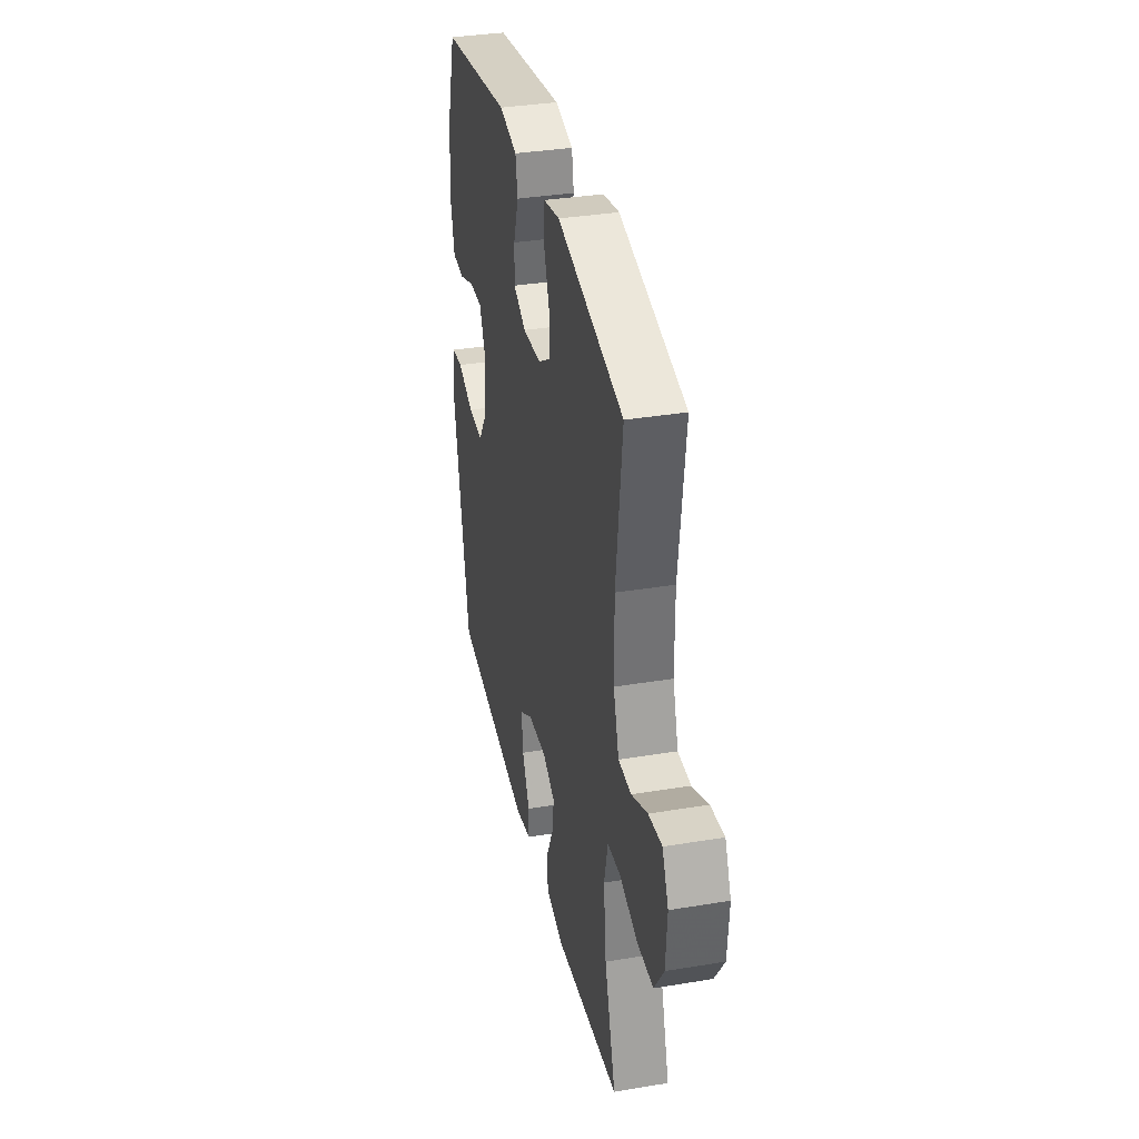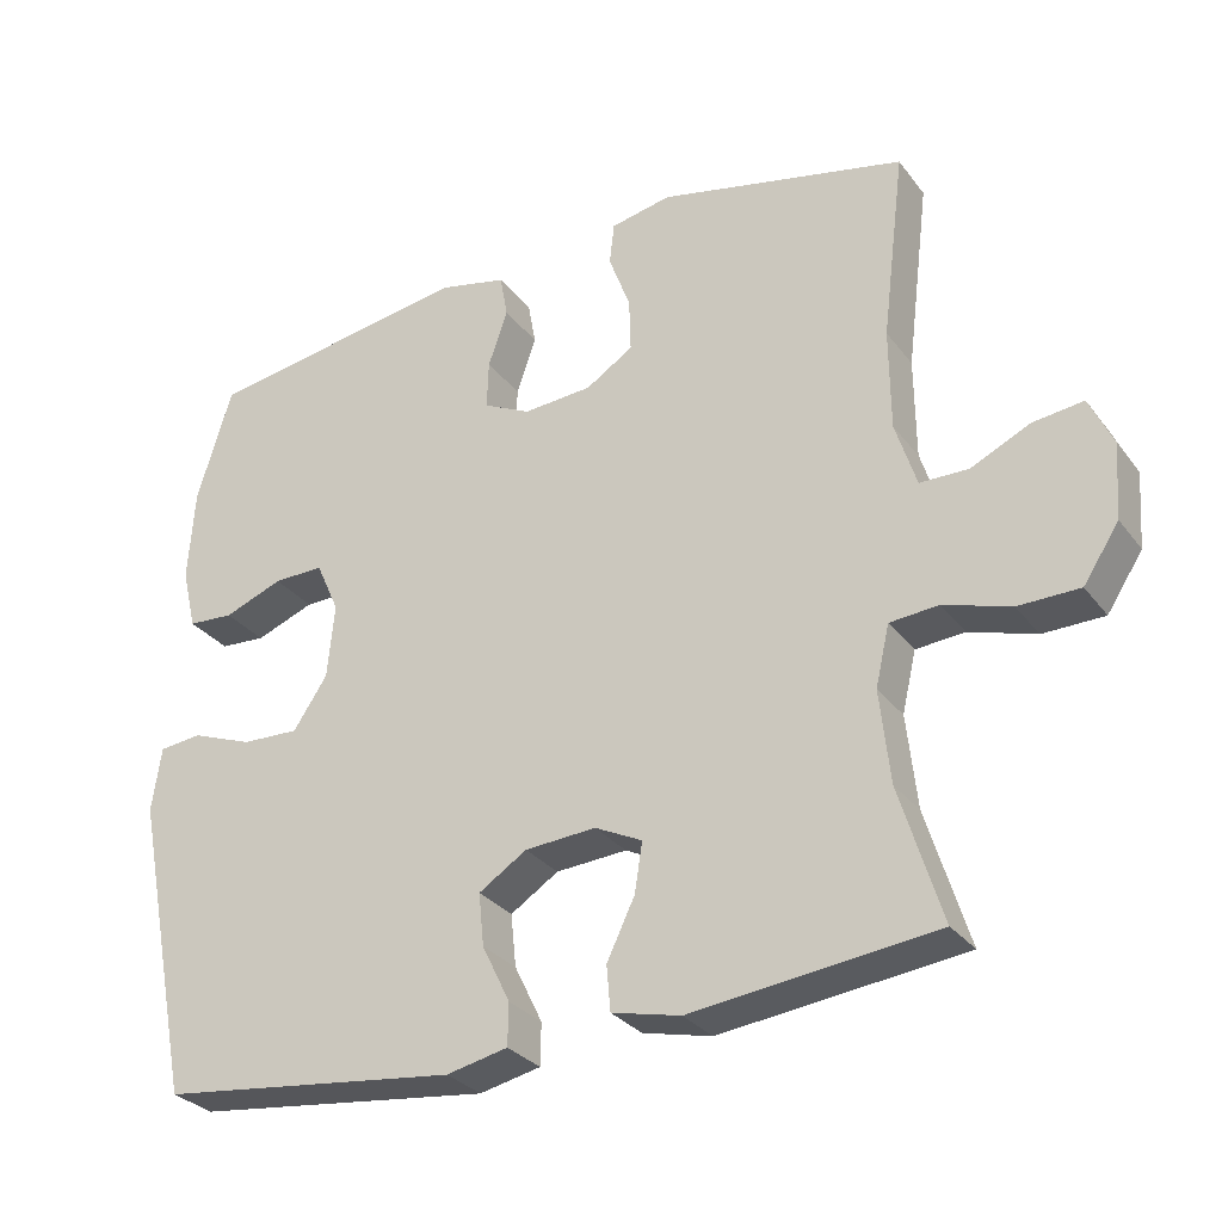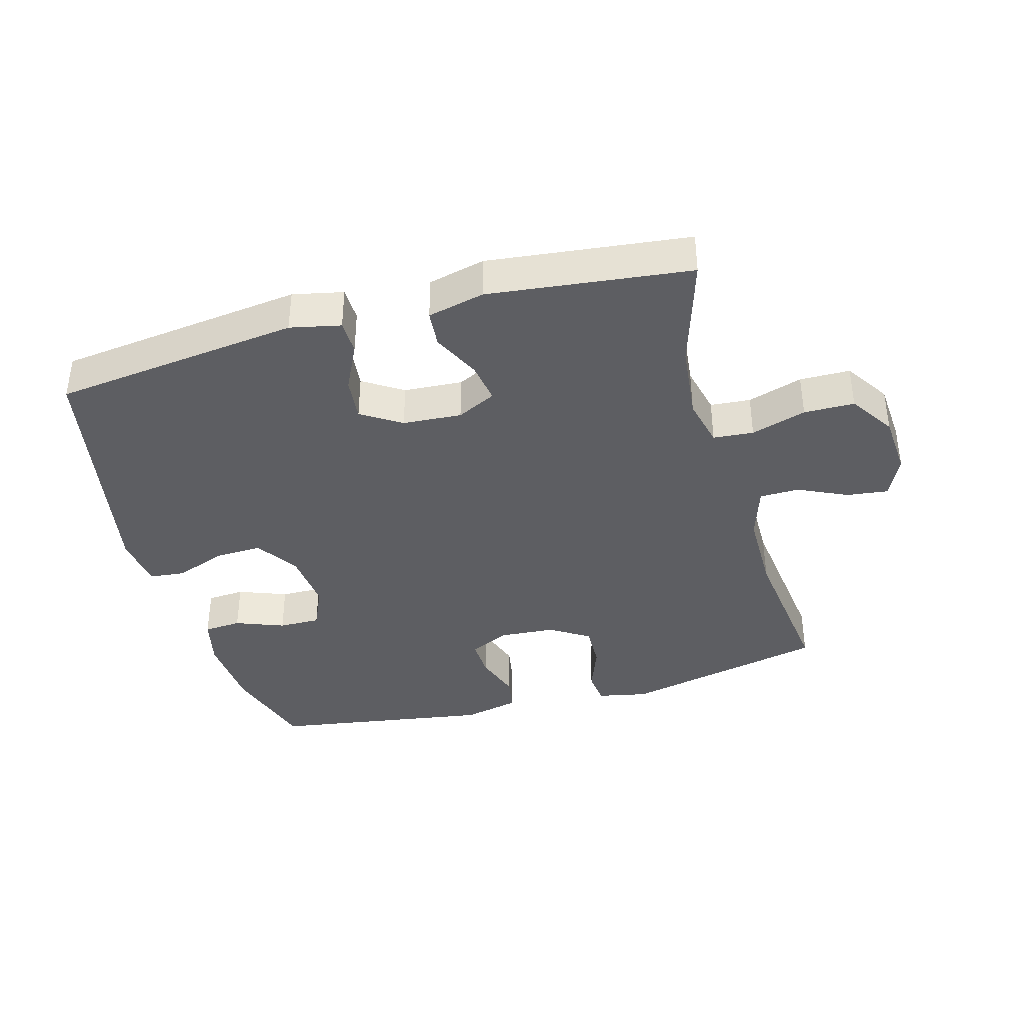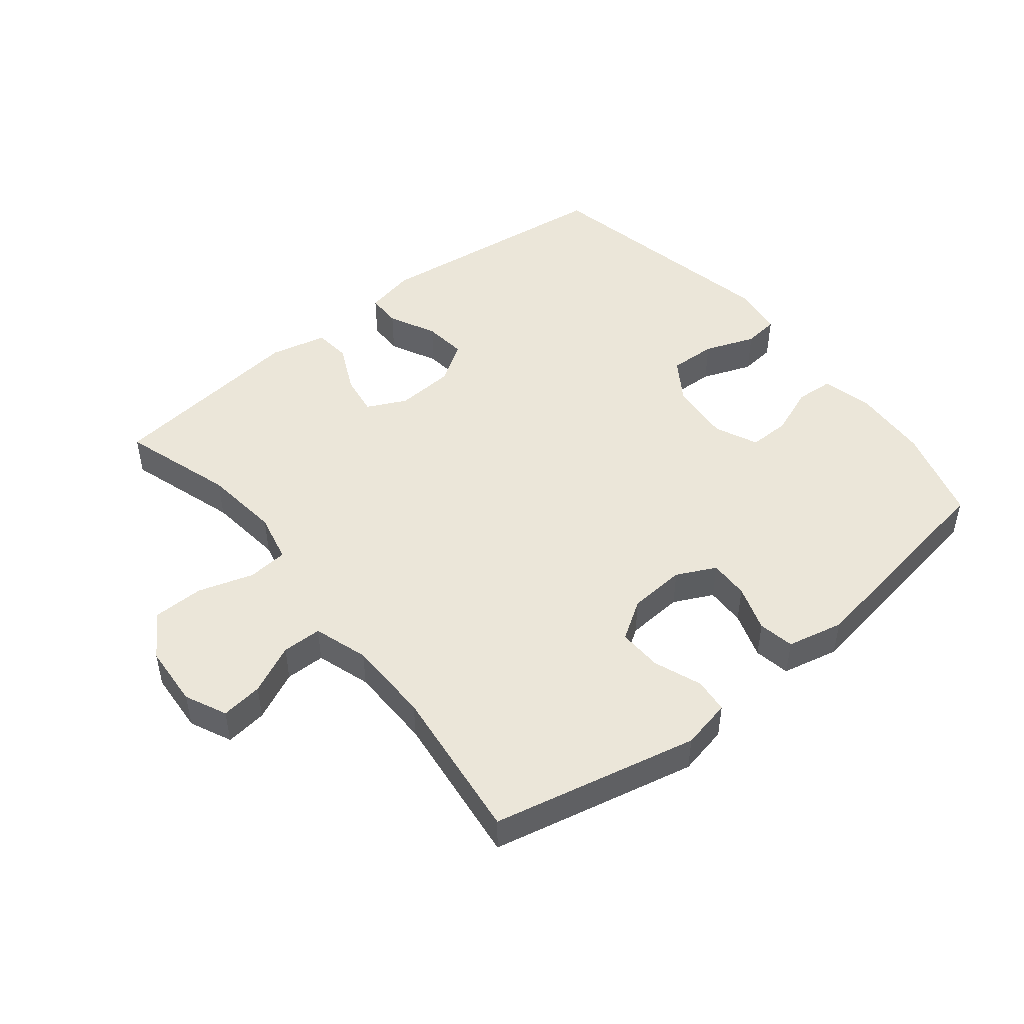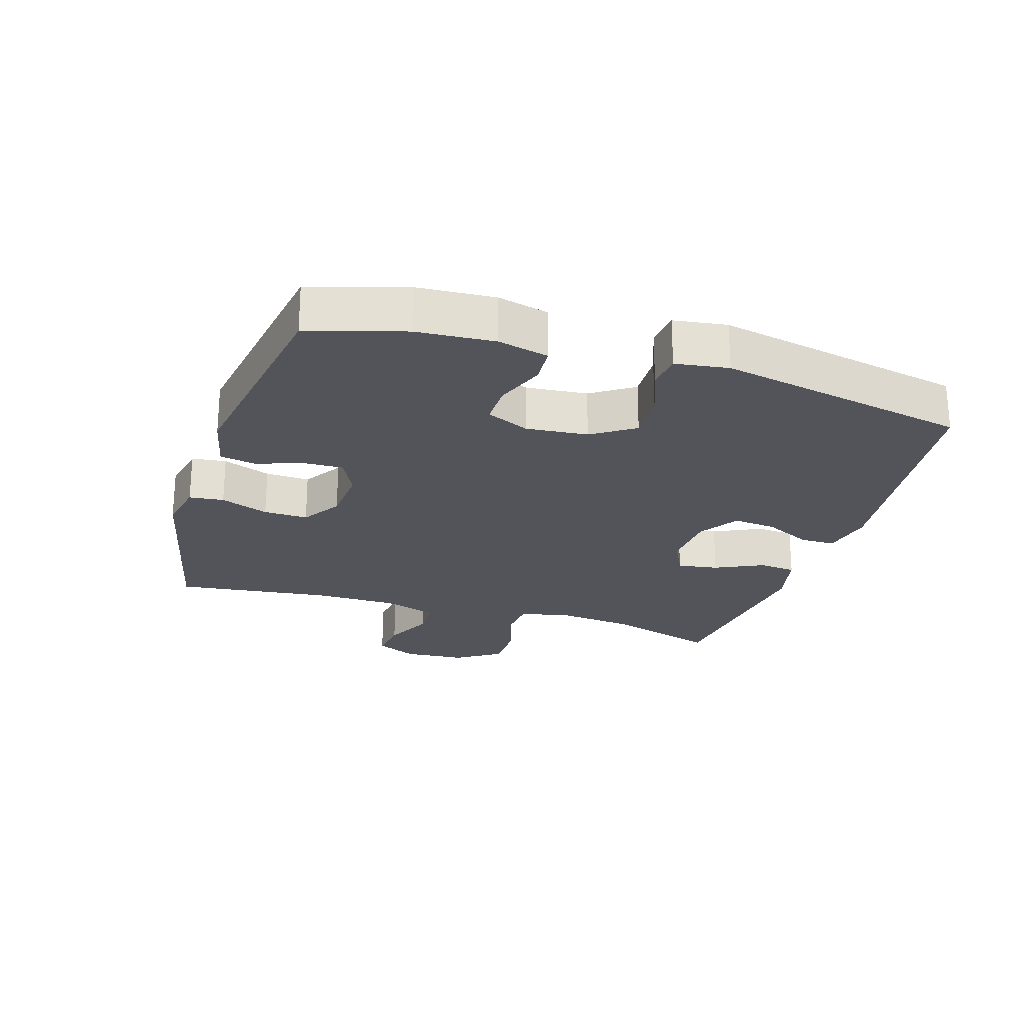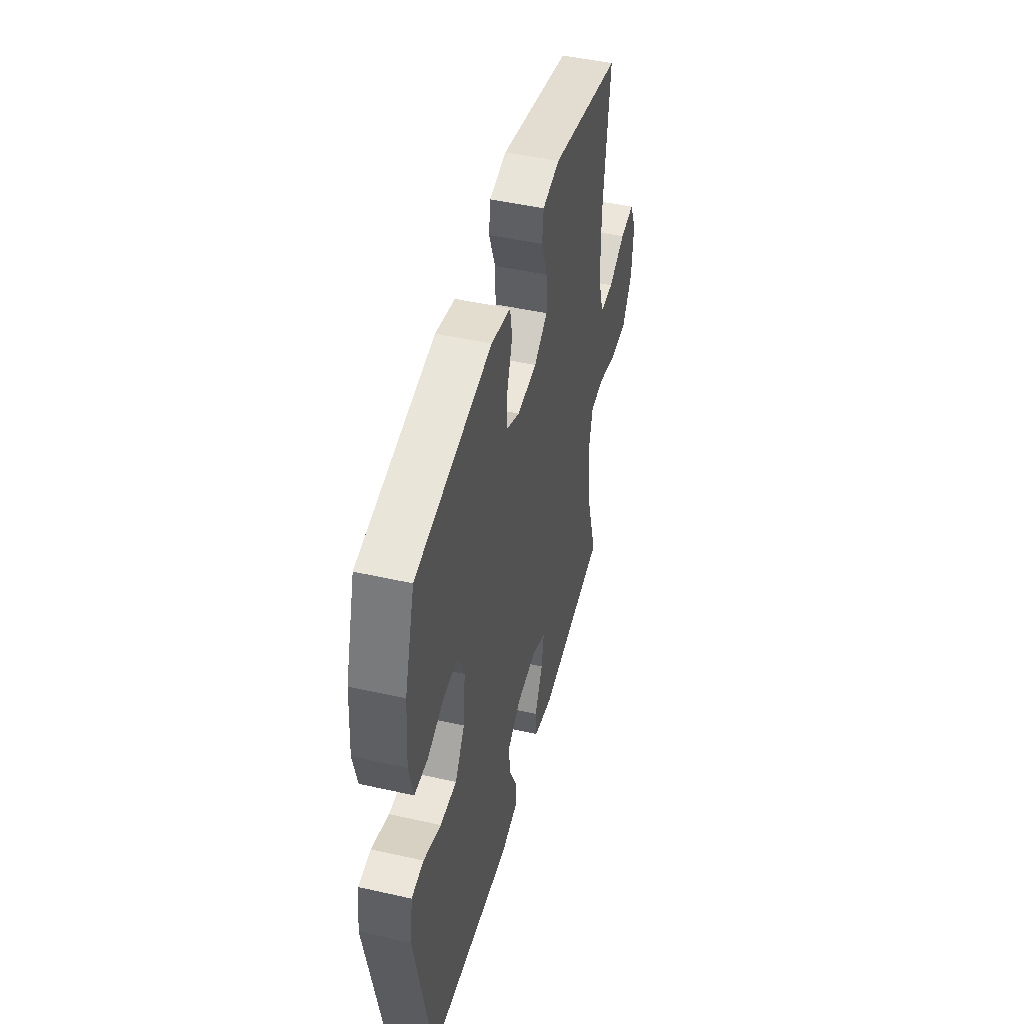
<metadata>
{"format":"obj","ext":"obj","renderer":"f3d","projection":"perspective","resolution":1024,"background":"white","views":[{"elev":35.2,"azim":-102.4,"up":"+Z"},{"elev":-29.8,"azim":-150.0,"up":"+Z"},{"elev":-38.5,"azim":-164.4,"up":"+Y"},{"elev":47.9,"azim":-39.0,"up":"+Y"},{"elev":-23.7,"azim":72.6,"up":"+Y"},{"elev":46.7,"azim":104.4,"up":"+Z"}]}
</metadata>
<code>
v 0.5 0.07 0.5
v 0.545 0.07 0.351
v 0.553 0.07 0.23
v 0.534 0.07 0.151
v 0.475 0.07 0.147
v 0.399 0.07 0.176
v 0.334 0.07 0.177
v 0.304 0.07 0.11
v 0.313 0.07 0.014
v 0.357 0.07 -0.052
v 0.431 0.07 -0.049
v 0.51 0.07 -0.019
v 0.565 0.07 -0.025
v 0.577 0.07 -0.108
v 0.5 0.07 -0.5
v 0.114 0.07 -0.547
v 0.035 0.07 -0.53
v 0.034 0.07 -0.476
v 0.07 0.07 -0.402
v 0.077 0.07 -0.334
v 0.015 0.07 -0.294
v -0.077 0.07 -0.288
v -0.138 0.07 -0.318
v -0.128 0.07 -0.382
v -0.092 0.07 -0.457
v -0.097 0.07 -0.515
v -0.186 0.07 -0.536
v -0.5 0.07 -0.5
v -0.446 0.07 -0.325
v -0.433 0.07 -0.205
v -0.451 0.07 -0.127
v -0.514 0.07 -0.122
v -0.6 0.07 -0.149
v -0.679 0.07 -0.148
v -0.725 0.07 -0.078
v -0.732 0.07 0.019
v -0.702 0.07 0.084
v -0.637 0.07 0.076
v -0.56 0.07 0.04
v -0.498 0.07 0.041
v -0.471 0.07 0.126
v -0.47 0.07 0.257
v -0.5 0.07 0.5
v -0.18 0.07 0.572
v -0.102 0.07 0.556
v -0.096 0.07 0.502
v -0.124 0.07 0.427
v -0.126 0.07 0.358
v -0.065 0.07 0.319
v 0.024 0.07 0.313
v 0.085 0.07 0.343
v 0.083 0.07 0.405
v 0.058 0.07 0.478
v 0.068 0.07 0.534
v 0.156 0.07 0.554
v 0.5 0 0.5
v 0.545 0 0.351
v 0.553 0 0.23
v 0.534 0 0.151
v 0.475 0 0.147
v 0.399 0 0.176
v 0.334 0 0.177
v 0.304 0 0.11
v 0.313 0 0.014
v 0.357 0 -0.052
v 0.431 0 -0.049
v 0.51 0 -0.019
v 0.565 0 -0.025
v 0.577 0 -0.108
v 0.5 0 -0.5
v 0.114 0 -0.547
v 0.035 0 -0.53
v 0.034 0 -0.476
v 0.07 0 -0.402
v 0.077 0 -0.334
v 0.015 0 -0.294
v -0.077 0 -0.288
v -0.138 0 -0.318
v -0.128 0 -0.382
v -0.092 0 -0.457
v -0.097 0 -0.515
v -0.186 0 -0.536
v -0.5 0 -0.5
v -0.446 0 -0.325
v -0.433 0 -0.205
v -0.451 0 -0.127
v -0.514 0 -0.122
v -0.6 0 -0.149
v -0.679 0 -0.148
v -0.725 0 -0.078
v -0.732 0 0.019
v -0.702 0 0.084
v -0.637 0 0.076
v -0.56 0 0.04
v -0.498 0 0.041
v -0.471 0 0.126
v -0.47 0 0.257
v -0.5 0 0.5
v -0.18 0 0.572
v -0.102 0 0.556
v -0.096 0 0.502
v -0.124 0 0.427
v -0.126 0 0.358
v -0.065 0 0.319
v 0.024 0 0.313
v 0.085 0 0.343
v 0.083 0 0.405
v 0.058 0 0.478
v 0.068 0 0.534
v 0.156 0 0.554
f 4 5 6
f 3 4 6
f 2 3 6
f 1 2 6
f 55 1 6
f 54 55 6
f 53 54 6
f 52 53 6
f 51 52 6 7
f 50 51 7 8
f 49 50 8 9
f 48 49 9 10
f 45 46 47
f 44 45 47
f 43 44 47
f 42 43 47
f 41 42 47 48
f 40 41 48 10
f 37 38 39
f 36 37 39
f 35 36 39
f 34 35 39
f 33 34 39
f 32 33 39
f 39 40 10
f 32 39 10
f 31 32 10
f 27 28 29
f 26 27 29
f 25 26 29
f 24 25 29
f 23 24 29 30
f 30 31 10
f 23 30 10
f 22 23 10
f 17 18 19
f 16 17 19
f 15 16 19
f 14 15 19
f 13 14 19
f 12 13 19
f 11 12 19
f 11 19 20
f 21 22 10 11
f 11 20 21
f 61 60 59
f 61 59 58
f 61 58 57
f 61 57 56
f 61 56 110
f 61 110 109
f 61 109 108
f 61 108 107
f 62 61 107 106
f 63 62 106 105
f 64 63 105 104
f 65 64 104 103
f 102 101 100
f 102 100 99
f 102 99 98
f 102 98 97
f 103 102 97 96
f 65 103 96 95
f 94 93 92
f 94 92 91
f 94 91 90
f 94 90 89
f 94 89 88
f 94 88 87
f 65 95 94
f 65 94 87
f 65 87 86
f 84 83 82
f 84 82 81
f 84 81 80
f 84 80 79
f 85 84 79 78
f 65 86 85
f 65 85 78
f 65 78 77
f 74 73 72
f 74 72 71
f 74 71 70
f 74 70 69
f 74 69 68
f 74 68 67
f 74 67 66
f 75 74 66
f 66 65 77 76
f 76 75 66
f 1 56 57 2
f 2 57 58 3
f 3 58 59 4
f 4 59 60 5
f 5 60 61 6
f 6 61 62 7
f 7 62 63 8
f 8 63 64 9
f 9 64 65 10
f 10 65 66 11
f 11 66 67 12
f 12 67 68 13
f 13 68 69 14
f 14 69 70 15
f 15 70 71 16
f 16 71 72 17
f 17 72 73 18
f 18 73 74 19
f 19 74 75 20
f 20 75 76 21
f 21 76 77 22
f 22 77 78 23
f 23 78 79 24
f 24 79 80 25
f 25 80 81 26
f 26 81 82 27
f 27 82 83 28
f 28 83 84 29
f 29 84 85 30
f 30 85 86 31
f 31 86 87 32
f 32 87 88 33
f 33 88 89 34
f 34 89 90 35
f 35 90 91 36
f 36 91 92 37
f 37 92 93 38
f 38 93 94 39
f 39 94 95 40
f 40 95 96 41
f 41 96 97 42
f 42 97 98 43
f 43 98 99 44
f 44 99 100 45
f 45 100 101 46
f 46 101 102 47
f 47 102 103 48
f 48 103 104 49
f 49 104 105 50
f 50 105 106 51
f 51 106 107 52
f 52 107 108 53
f 53 108 109 54
f 54 109 110 55
f 55 110 56 1

</code>
